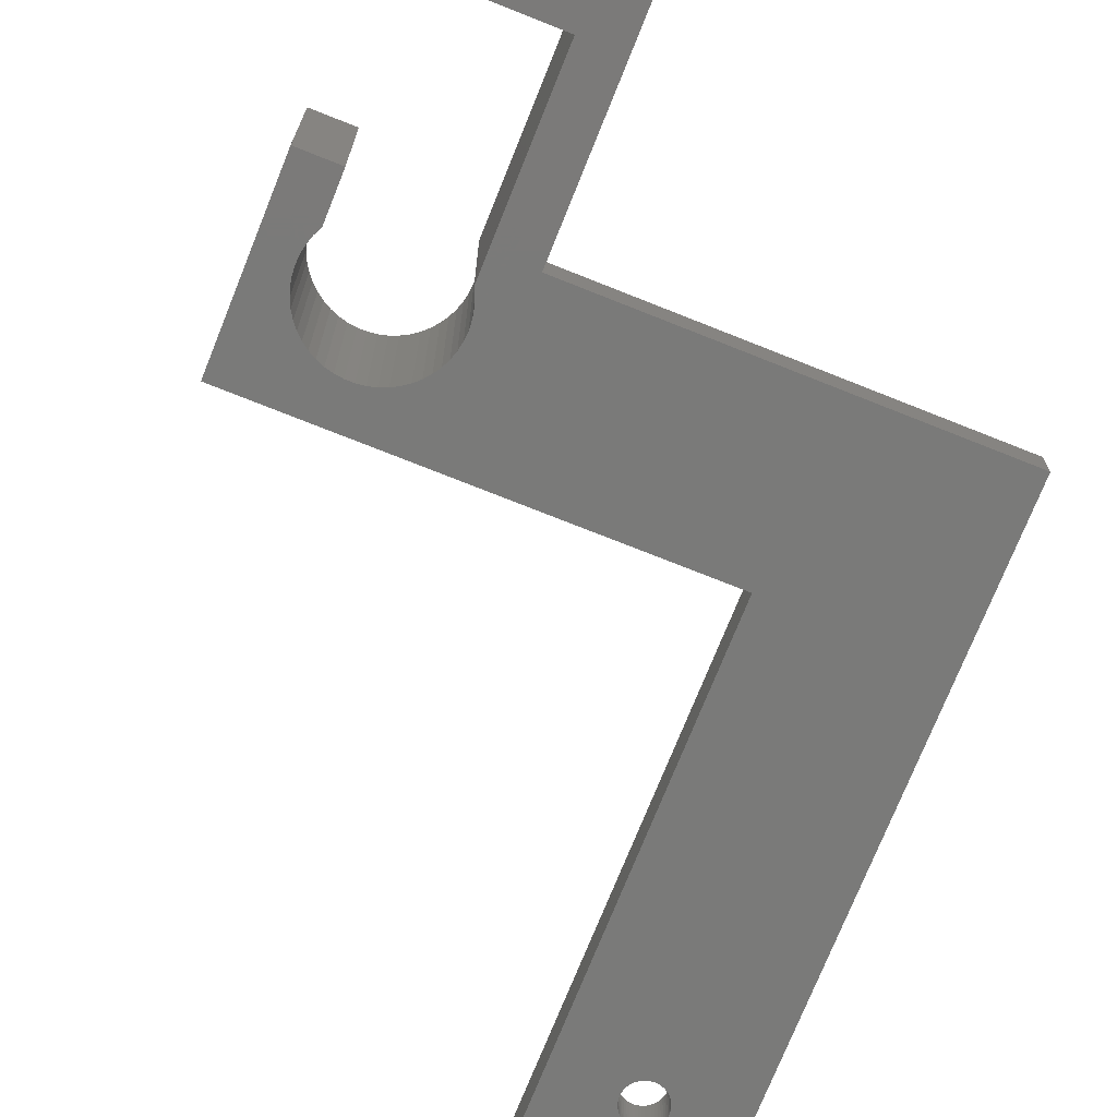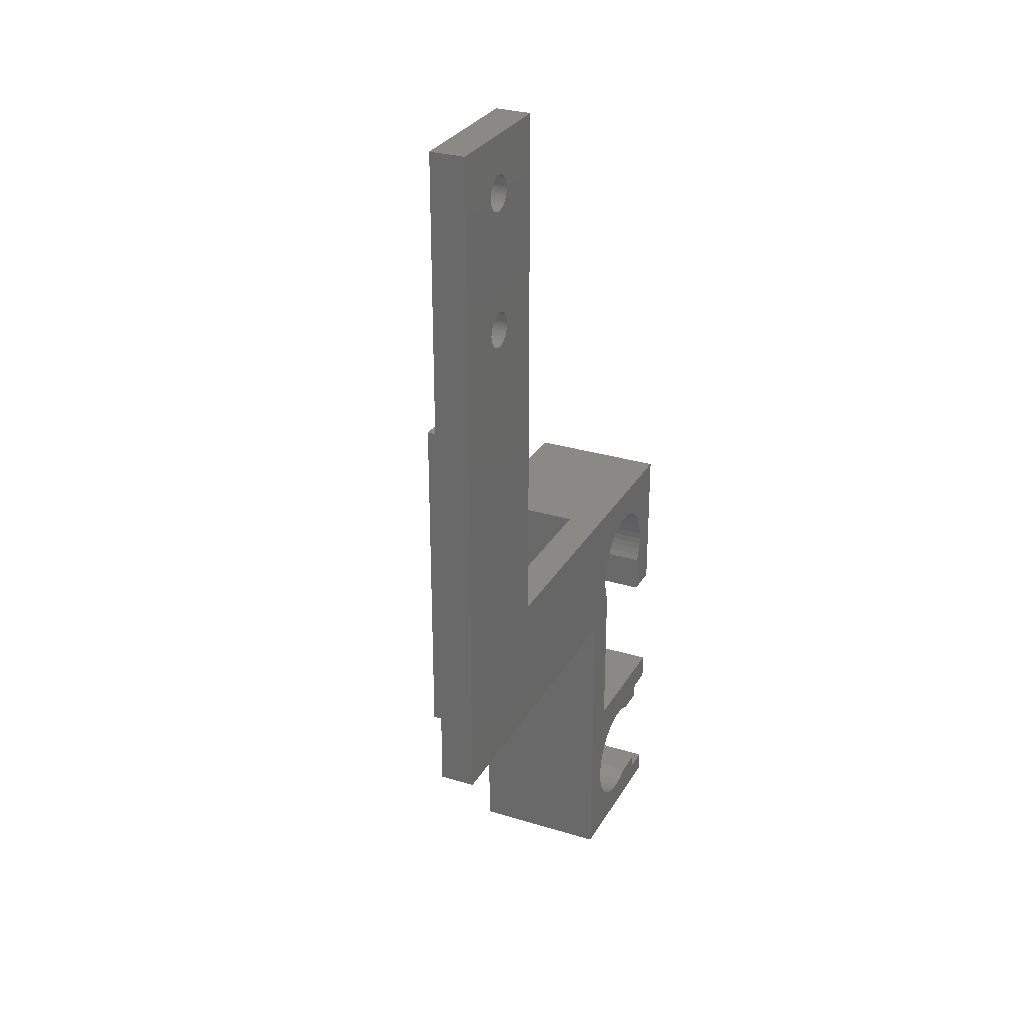
<metadata>
{"format":"stl","ext":"stl","renderer":"f3d","projection":"perspective","resolution":1024,"background":"white","views":[{"elev":-73.2,"azim":-21.8,"up":"+Z"},{"elev":28.8,"azim":114.6,"up":"+Y"}]}
</metadata>
<code>
# stl→obj: 395 verts, 794 faces
v -6 4 0
v -6 4 10
v -6 5.5 0
v -6 5.5 10
v 6 4 0
v 6 4 10
v -4.01 5.5 0
v -4.01 6.5 0
v -1.703 6.381 0
v -1.92 6.5 0
v -1.236 6.196 0
v -0.7495 6.071 0
v -0.2512 6.008 0
v 0.2512 6.008 0
v 6 26.4 0
v 20 36.4 0
v 30 26.4 0
v 0.7495 6.071 0
v 1.236 6.196 0
v 1.703 6.381 0
v 2.143 6.623 0
v 2.55 6.918 0
v 2.916 7.262 0
v 3.236 7.649 0
v 3.505 8.073 0
v 3.719 8.527 0
v 3.874 9.005 0
v 3.968 9.499 0
v 4 10 0
v 3.968 10.5 0
v 3.874 10.99 0
v 3.5 16.4 0
v 3.719 11.47 0
v 3.505 11.93 0
v 3.236 12.35 0
v 2.916 12.74 0
v 2.55 13.08 0
v 2.143 13.38 0
v 1.703 13.62 0
v 0.7495 13.93 0
v -6 16.4 0
v 1.236 13.8 0
v 0.2512 13.99 0
v -0.2512 13.99 0
v -4.01 14.5 0
v -1.236 13.8 0
v -4.01 13.5 0
v -0.7495 13.93 0
v -1.703 13.62 0
v -1.92 13.5 0
v -6 14.5 0
v 3.5 23 0
v 3.5 28.06 0
v 3.505 28.07 0
v 3.719 28.53 0
v 3.874 29.01 0
v 3.968 29.5 0
v 4 30 0
v 3.968 30.5 0
v 3.874 30.99 0
v 6 36.4 0
v 3.719 31.47 0
v 3.505 31.93 0
v 3.236 32.35 0
v 2.916 32.74 0
v 2.143 33.38 0
v 1.703 33.62 0
v 1.236 33.8 0
v -6 36.4 0
v 0.7495 33.93 0
v 0.2512 33.99 0
v -0.2512 33.99 0
v -6 25.25 0
v -3.968 30.5 0
v -4 30 0
v -0.7495 33.93 0
v -3.968 29.5 0
v -1.236 33.8 0
v -3.874 29.01 0
v -1.703 33.62 0
v -2.143 33.38 0
v -2.55 33.08 0
v -2.916 32.74 0
v -3.236 32.35 0
v -3.505 31.93 0
v -3.719 28.53 0
v -3.874 30.99 0
v -3.719 31.47 0
v 2.55 33.08 0
v 26.24 61.09 0
v 30 75 0
v 26.21 60.94 0
v 26.1 70.4 0
v 26.01 70.27 0
v 20 75 0
v 23.75 61.25 0
v 24.09 62.11 0
v 24.2 62.21 0
v 23.76 61.09 0
v 24.33 62.31 0
v 23.79 60.94 0
v 24.47 62.38 0
v 23.84 60.79 0
v 24.61 62.44 0
v 23.9 60.65 0
v 24.77 62.48 0
v 23.99 60.52 0
v 24.92 62.5 0
v 24.09 60.39 0
v 24.2 60.29 0
v 25.08 62.5 0
v 24.33 60.19 0
v 25.23 62.48 0
v 24.47 60.12 0
v 25.39 62.44 0
v 24.61 60.06 0
v 25.53 62.38 0
v 24.77 60.02 0
v 25.67 62.31 0
v 24.92 60 0
v 25.8 62.21 0
v 25.08 60 0
v 25.23 60.02 0
v 25.91 62.11 0
v 25.39 60.06 0
v 26.01 61.98 0
v 25.53 60.12 0
v 26.1 61.85 0
v 25.67 60.19 0
v 26.16 61.71 0
v 25.8 60.29 0
v 26.21 61.56 0
v 25.91 60.39 0
v 26.24 61.41 0
v 26.01 60.52 0
v 26.25 61.25 0
v 26.1 60.65 0
v 26.16 60.79 0
v 25.91 70.14 0
v 23.99 61.98 0
v 23.9 61.85 0
v 23.84 61.71 0
v 23.79 61.56 0
v 23.76 61.41 0
v 23.75 71 0
v 25.39 72.19 0
v 25.53 72.13 0
v 23.76 70.84 0
v 25.67 72.06 0
v 23.79 70.69 0
v 25.8 71.96 0
v 23.84 70.54 0
v 23.9 70.4 0
v 25.91 71.86 0
v 23.99 70.27 0
v 26.01 71.73 0
v 24.09 70.14 0
v 24.2 70.04 0
v 26.1 71.6 0
v 24.33 69.94 0
v 26.16 71.46 0
v 24.47 69.87 0
v 24.61 69.81 0
v 26.21 71.31 0
v 24.77 69.77 0
v 26.24 71.16 0
v 24.92 69.75 0
v 25.08 69.75 0
v 26.25 71 0
v 25.23 69.77 0
v 26.24 70.84 0
v 25.39 69.81 0
v 26.21 70.69 0
v 25.53 69.87 0
v 26.16 70.54 0
v 25.67 69.94 0
v 25.8 70.04 0
v 25.23 72.23 0
v 25.08 72.25 0
v 24.92 72.25 0
v 24.77 72.23 0
v 24.61 72.19 0
v 24.47 72.13 0
v 24.33 72.06 0
v 24.2 71.96 0
v 24.09 71.86 0
v 23.99 71.73 0
v 23.9 71.6 0
v 23.84 71.46 0
v 23.79 71.31 0
v 23.76 71.16 0
v -3.505 28.07 0
v -3.5 28.06 0
v -3.5 25.25 0
v -4.01 5.5 10
v 3.874 30.99 10
v 3.968 30.5 10
v 6 36.4 10
v 1.236 13.8 10
v 1.703 13.62 10
v 3.5 16.4 10
v 2.55 33.08 10
v 2.916 32.74 10
v -3.505 28.07 10
v -6 25.25 10
v -3.5 28.06 10
v -1.236 33.8 10
v -0.7495 33.93 10
v -3.719 28.53 10
v -3.874 29.01 10
v -6 36.4 10
v -0.2512 33.99 10
v 0.2512 33.99 10
v 2.143 33.38 10
v 3.505 28.07 10
v 3.5 23 10
v 3.719 28.53 10
v -4 30 10
v -3.968 30.5 10
v 3.5 28.06 10
v -3.874 30.99 10
v -3.719 31.47 10
v 0.7495 33.93 10
v 1.236 33.8 10
v -3.505 31.93 10
v -3.236 32.35 10
v -2.916 32.74 10
v -2.55 33.08 10
v -2.143 33.38 10
v -1.703 33.62 10
v 1.703 33.62 10
v -3.968 29.5 10
v -0.7495 6.071 10
v -0.2512 6.008 10
v 3.236 32.35 10
v -4.01 6.5 10
v 3.505 31.93 10
v 3.719 31.47 10
v 4 30 10
v 3.968 29.5 10
v 3.874 29.01 10
v 3.874 10.99 10
v 3.968 10.5 10
v -1.236 6.196 10
v 4 10 10
v 0.2512 6.008 10
v -1.236 13.8 10
v -0.7495 13.93 10
v -0.2512 13.99 10
v 0.2512 13.99 10
v 0.7495 13.93 10
v 3.874 9.005 10
v 3.719 8.527 10
v 2.143 13.38 10
v 2.55 13.08 10
v 2.916 12.74 10
v 3.968 9.499 10
v 3.236 12.35 10
v 3.505 11.93 10
v 3.719 11.47 10
v 3.505 8.073 10
v -1.703 6.381 10
v -1.92 6.5 10
v 3.236 7.649 10
v 2.916 7.262 10
v 2.55 6.918 10
v 2.143 6.623 10
v 1.703 6.381 10
v 1.236 6.196 10
v 0.7495 6.071 10
v -3.5 25.25 10
v -1.703 13.62 10
v -4.01 13.5 10
v -1.92 13.5 10
v -4.01 14.5 10
v -6 14.5 10
v -6 16.4 10
v 6 28.75 2.5
v 6 26.4 2.5
v 6 28.75 5
v 6 31.25 5
v 6 36.4 2.5
v 6 31.25 2.5
v 30 26.4 2.5
v 30 75 2.5
v 20 75 2.5
v 20 36.4 2.5
v 23.76 61.41 2.5
v 23.75 61.25 2.5
v 23.76 61.09 2.5
v 23.79 61.56 2.5
v 23.84 61.71 2.5
v 23.9 61.85 2.5
v 23.99 61.98 2.5
v 24.09 62.11 2.5
v 24.2 62.21 2.5
v 24.33 62.31 2.5
v 24.47 62.38 2.5
v 24.61 62.44 2.5
v 24.77 62.48 2.5
v 24.92 62.5 2.5
v 25.08 62.5 2.5
v 25.23 62.48 2.5
v 25.39 62.44 2.5
v 25.53 62.38 2.5
v 25.67 62.31 2.5
v 25.8 62.21 2.5
v 25.91 62.11 2.5
v 26.01 61.98 2.5
v 26.1 61.85 2.5
v 26.16 61.71 2.5
v 26.21 61.56 2.5
v 26.24 61.41 2.5
v 26.25 61.25 2.5
v 26.24 61.09 2.5
v 26.21 60.94 2.5
v 26.16 60.79 2.5
v 26.1 60.65 2.5
v 26.01 60.52 2.5
v 25.91 60.39 2.5
v 25.8 60.29 2.5
v 25.67 60.19 2.5
v 25.53 60.12 2.5
v 25.39 60.06 2.5
v 25.23 60.02 2.5
v 25.08 60 2.5
v 24.92 60 2.5
v 24.77 60.02 2.5
v 24.61 60.06 2.5
v 24.47 60.12 2.5
v 24.33 60.19 2.5
v 24.2 60.29 2.5
v 24.09 60.39 2.5
v 23.99 60.52 2.5
v 23.9 60.65 2.5
v 23.84 60.79 2.5
v 23.79 60.94 2.5
v 23.76 71.16 2.5
v 23.75 71 2.5
v 23.76 70.84 2.5
v 23.79 71.31 2.5
v 23.84 71.46 2.5
v 23.9 71.6 2.5
v 23.99 71.73 2.5
v 24.09 71.86 2.5
v 24.2 71.96 2.5
v 24.33 72.06 2.5
v 24.47 72.13 2.5
v 24.61 72.19 2.5
v 24.77 72.23 2.5
v 24.92 72.25 2.5
v 25.08 72.25 2.5
v 25.23 72.23 2.5
v 25.39 72.19 2.5
v 25.53 72.13 2.5
v 25.67 72.06 2.5
v 25.8 71.96 2.5
v 25.91 71.86 2.5
v 26.01 71.73 2.5
v 26.1 71.6 2.5
v 26.16 71.46 2.5
v 26.21 71.31 2.5
v 26.24 71.16 2.5
v 26.25 71 2.5
v 26.24 70.84 2.5
v 26.21 70.69 2.5
v 26.16 70.54 2.5
v 26.1 70.4 2.5
v 26.01 70.27 2.5
v 25.91 70.14 2.5
v 25.8 70.04 2.5
v 25.67 69.94 2.5
v 25.53 69.87 2.5
v 25.39 69.81 2.5
v 25.23 69.77 2.5
v 25.08 69.75 2.5
v 24.92 69.75 2.5
v 24.77 69.77 2.5
v 24.61 69.81 2.5
v 24.47 69.87 2.5
v 24.33 69.94 2.5
v 24.2 70.04 2.5
v 24.09 70.14 2.5
v 23.99 70.27 2.5
v 23.9 70.4 2.5
v 23.84 70.54 2.5
v 23.79 70.69 2.5
v 23.75 53 2.5
v 26.25 28.75 2.5
v 23.75 31.25 2.5
v 26.25 53 2.5
v 23.75 31.25 5
v 26.25 28.75 5
v 26.25 53 5
v 23.75 53 5
f 1 2 3
f 3 2 4
f 2 1 5
f 6 2 5
f 1 3 5
f 5 3 7
f 5 7 8
f 9 8 10
f 11 8 9
f 5 8 11
f 5 11 12
f 5 13 14
f 15 16 17
f 14 18 5
f 18 19 5
f 19 20 5
f 20 21 5
f 21 22 5
f 22 23 5
f 23 24 5
f 24 25 5
f 25 26 5
f 26 27 5
f 27 28 5
f 28 29 5
f 29 30 5
f 30 31 5
f 31 32 5
f 33 32 31
f 34 32 33
f 35 32 34
f 36 32 35
f 37 32 36
f 38 32 37
f 39 32 38
f 40 41 42
f 43 41 40
f 44 45 43
f 46 47 48
f 49 50 47
f 49 47 46
f 48 47 45
f 48 45 44
f 45 51 41
f 45 41 43
f 42 41 32
f 42 32 39
f 32 52 5
f 52 53 5
f 5 53 54
f 54 55 5
f 55 56 5
f 56 57 5
f 57 58 5
f 58 59 5
f 60 61 59
f 62 61 60
f 63 61 62
f 64 61 63
f 65 61 64
f 66 67 61
f 67 68 61
f 68 69 61
f 70 69 68
f 71 69 70
f 72 69 71
f 73 74 75
f 76 69 72
f 73 75 77
f 78 69 76
f 73 77 79
f 80 69 78
f 81 69 80
f 82 69 81
f 83 69 82
f 84 69 83
f 85 69 84
f 73 79 86
f 87 74 73
f 87 73 88
f 88 73 69
f 88 69 85
f 89 66 61
f 89 61 65
f 59 15 5
f 90 91 92
f 92 91 16
f 91 17 16
f 61 16 15
f 61 15 59
f 93 91 94
f 95 96 16
f 97 91 98
f 96 99 16
f 98 91 100
f 99 101 16
f 100 91 102
f 101 103 16
f 102 91 104
f 103 105 16
f 104 91 106
f 105 107 16
f 106 91 108
f 107 109 16
f 109 110 16
f 108 91 111
f 110 112 16
f 111 91 113
f 112 114 16
f 113 91 115
f 114 116 16
f 115 91 117
f 116 118 16
f 117 91 119
f 118 120 16
f 119 91 121
f 120 122 16
f 122 123 16
f 121 91 124
f 123 125 16
f 124 91 126
f 125 127 16
f 126 91 128
f 127 129 16
f 128 91 130
f 129 131 16
f 130 91 132
f 131 133 16
f 132 91 134
f 133 135 16
f 134 91 136
f 135 137 16
f 136 91 90
f 137 138 16
f 138 92 16
f 139 91 97
f 95 97 140
f 95 140 141
f 95 141 142
f 95 142 143
f 95 143 144
f 95 144 96
f 95 145 97
f 146 91 147
f 145 148 97
f 147 91 149
f 148 150 97
f 149 91 151
f 150 152 97
f 152 153 97
f 151 91 154
f 153 155 97
f 154 91 156
f 155 157 97
f 157 158 97
f 156 91 159
f 158 160 97
f 159 91 161
f 160 162 97
f 162 163 97
f 161 91 164
f 163 165 97
f 164 91 166
f 165 167 97
f 167 168 97
f 166 91 169
f 168 170 97
f 169 91 171
f 170 172 97
f 171 91 173
f 172 174 97
f 173 91 175
f 174 176 97
f 175 91 93
f 176 177 97
f 94 91 139
f 177 139 97
f 95 91 146
f 95 146 178
f 95 178 179
f 95 179 180
f 95 180 181
f 95 181 182
f 95 182 183
f 95 183 184
f 95 184 185
f 95 185 186
f 95 186 187
f 95 187 188
f 95 188 189
f 95 189 190
f 95 190 191
f 95 191 145
f 13 5 12
f 73 86 192
f 73 192 193
f 73 193 194
f 195 7 4
f 4 7 3
f 4 2 6
f 195 4 6
f 196 197 198
f 199 200 201
f 202 203 198
f 204 205 206
f 207 208 198
f 209 205 204
f 210 205 209
f 211 205 210
f 212 213 198
f 214 202 198
f 215 216 217
f 211 218 219
f 220 216 215
f 211 219 221
f 211 221 222
f 223 224 198
f 211 222 225
f 211 225 226
f 211 226 227
f 213 223 198
f 211 227 228
f 211 228 229
f 208 212 198
f 211 229 230
f 211 207 198
f 211 230 207
f 231 214 198
f 210 232 211
f 232 218 211
f 233 195 234
f 203 235 198
f 236 195 233
f 235 237 198
f 237 238 198
f 238 196 198
f 198 197 6
f 197 239 6
f 239 240 6
f 240 241 6
f 241 217 6
f 217 216 6
f 216 201 6
f 242 243 6
f 236 233 244
f 243 245 6
f 234 195 246
f 247 248 201
f 248 249 201
f 249 250 201
f 250 251 201
f 251 199 201
f 252 253 6
f 201 200 254
f 201 254 255
f 201 255 256
f 245 257 6
f 201 256 258
f 257 252 6
f 201 258 259
f 201 259 260
f 201 242 6
f 201 260 242
f 253 261 6
f 236 262 263
f 261 264 6
f 264 265 6
f 265 266 6
f 266 267 6
f 267 268 6
f 268 269 6
f 269 270 6
f 270 246 6
f 236 244 262
f 246 195 6
f 271 206 205
f 224 231 198
f 201 272 247
f 272 273 274
f 201 273 272
f 201 275 273
f 201 276 275
f 201 277 276
f 6 5 15
f 278 6 279
f 279 6 15
f 280 6 278
f 281 6 280
f 198 6 281
f 282 281 283
f 198 281 282
f 198 282 61
f 279 15 17
f 284 279 17
f 284 17 91
f 285 284 91
f 95 286 91
f 91 286 285
f 16 287 95
f 95 287 286
f 61 282 16
f 16 282 287
f 69 211 61
f 61 211 198
f 73 205 69
f 69 205 211
f 205 73 194
f 271 205 194
f 193 206 271
f 194 193 271
f 204 206 193
f 192 204 193
f 209 204 192
f 86 209 192
f 210 209 86
f 79 210 86
f 232 210 79
f 77 232 79
f 218 232 77
f 75 218 77
f 74 219 218
f 75 74 218
f 87 221 219
f 74 87 219
f 88 222 221
f 87 88 221
f 85 225 222
f 88 85 222
f 84 226 225
f 85 84 225
f 83 227 226
f 84 83 226
f 82 228 227
f 83 82 227
f 81 229 228
f 82 81 228
f 80 230 229
f 81 80 229
f 78 207 230
f 80 78 230
f 76 208 207
f 78 76 207
f 72 212 208
f 76 72 208
f 71 213 212
f 72 71 212
f 70 223 213
f 71 70 213
f 68 224 223
f 70 68 223
f 67 231 224
f 68 67 224
f 66 214 231
f 67 66 231
f 89 202 214
f 66 89 214
f 65 203 202
f 89 65 202
f 235 203 64
f 64 203 65
f 237 235 63
f 63 235 64
f 238 237 62
f 62 237 63
f 196 238 60
f 60 238 62
f 197 196 59
f 59 196 60
f 239 197 58
f 58 197 59
f 239 58 240
f 240 58 57
f 240 57 241
f 241 57 56
f 241 56 217
f 217 56 55
f 217 55 215
f 215 55 54
f 215 54 220
f 220 54 53
f 52 216 53
f 53 216 220
f 32 201 52
f 52 201 216
f 41 277 32
f 32 277 201
f 51 276 41
f 41 276 277
f 45 275 276
f 51 45 276
f 275 45 273
f 273 45 47
f 50 274 273
f 47 50 273
f 49 272 274
f 50 49 274
f 46 247 272
f 49 46 272
f 48 248 247
f 46 48 247
f 44 249 248
f 48 44 248
f 43 250 249
f 44 43 249
f 40 251 250
f 43 40 250
f 42 199 251
f 40 42 251
f 39 200 199
f 42 39 199
f 38 254 200
f 39 38 200
f 37 255 254
f 38 37 254
f 36 256 255
f 37 36 255
f 258 256 35
f 35 256 36
f 259 258 34
f 34 258 35
f 260 259 33
f 33 259 34
f 242 260 31
f 31 260 33
f 243 242 30
f 30 242 31
f 245 243 29
f 29 243 30
f 245 29 257
f 257 29 28
f 257 28 252
f 252 28 27
f 252 27 253
f 253 27 26
f 253 26 261
f 261 26 25
f 261 25 264
f 264 25 24
f 264 24 265
f 265 24 23
f 265 23 266
f 266 23 22
f 266 22 267
f 267 22 21
f 267 21 268
f 268 21 20
f 268 20 269
f 269 20 19
f 269 19 270
f 270 19 18
f 270 18 246
f 246 18 14
f 246 14 234
f 234 14 13
f 234 13 233
f 233 13 12
f 233 12 244
f 244 12 11
f 244 11 262
f 262 11 9
f 262 9 263
f 263 9 10
f 263 10 236
f 236 10 8
f 236 8 195
f 195 8 7
f 144 288 289
f 96 144 289
f 289 290 99
f 96 289 99
f 143 291 288
f 144 143 288
f 142 292 291
f 143 142 291
f 141 293 292
f 142 141 292
f 140 294 293
f 141 140 293
f 97 295 294
f 140 97 294
f 98 296 295
f 97 98 295
f 100 297 296
f 98 100 296
f 102 298 297
f 100 102 297
f 104 299 298
f 102 104 298
f 106 300 299
f 104 106 299
f 108 301 300
f 106 108 300
f 111 302 301
f 108 111 301
f 113 303 302
f 111 113 302
f 115 304 303
f 113 115 303
f 117 305 304
f 115 117 304
f 119 306 305
f 117 119 305
f 121 307 306
f 119 121 306
f 124 308 307
f 121 124 307
f 309 308 126
f 126 308 124
f 310 309 128
f 128 309 126
f 311 310 130
f 130 310 128
f 312 311 132
f 132 311 130
f 313 312 134
f 134 312 132
f 314 313 136
f 136 313 134
f 314 136 315
f 315 136 90
f 315 90 316
f 316 90 92
f 316 92 317
f 317 92 138
f 317 138 318
f 318 138 137
f 318 137 319
f 319 137 135
f 319 135 320
f 320 135 133
f 320 133 321
f 321 133 131
f 321 131 322
f 322 131 129
f 322 129 323
f 323 129 127
f 323 127 324
f 324 127 125
f 324 125 325
f 325 125 123
f 325 123 326
f 326 123 122
f 326 122 327
f 327 122 120
f 327 120 328
f 328 120 118
f 328 118 329
f 329 118 116
f 329 116 330
f 330 116 114
f 330 114 331
f 331 114 112
f 331 112 332
f 332 112 110
f 332 110 333
f 333 110 109
f 334 333 109
f 107 334 109
f 335 334 107
f 105 335 107
f 336 335 105
f 103 336 105
f 337 336 103
f 101 337 103
f 290 337 101
f 99 290 101
f 191 338 339
f 145 191 339
f 339 340 148
f 145 339 148
f 190 341 338
f 191 190 338
f 189 342 341
f 190 189 341
f 188 343 342
f 189 188 342
f 187 344 343
f 188 187 343
f 186 345 344
f 187 186 344
f 185 346 345
f 186 185 345
f 184 347 346
f 185 184 346
f 183 348 347
f 184 183 347
f 182 349 348
f 183 182 348
f 181 350 349
f 182 181 349
f 180 351 350
f 181 180 350
f 179 352 351
f 180 179 351
f 178 353 352
f 179 178 352
f 146 354 353
f 178 146 353
f 147 355 354
f 146 147 354
f 149 356 355
f 147 149 355
f 151 357 356
f 149 151 356
f 154 358 357
f 151 154 357
f 359 358 156
f 156 358 154
f 360 359 159
f 159 359 156
f 361 360 161
f 161 360 159
f 362 361 164
f 164 361 161
f 363 362 166
f 166 362 164
f 364 363 169
f 169 363 166
f 364 169 365
f 365 169 171
f 365 171 366
f 366 171 173
f 366 173 367
f 367 173 175
f 367 175 368
f 368 175 93
f 368 93 369
f 369 93 94
f 369 94 370
f 370 94 139
f 370 139 371
f 371 139 177
f 371 177 372
f 372 177 176
f 372 176 373
f 373 176 174
f 373 174 374
f 374 174 172
f 374 172 375
f 375 172 170
f 375 170 376
f 376 170 168
f 376 168 377
f 377 168 167
f 377 167 378
f 378 167 165
f 378 165 379
f 379 165 163
f 379 163 380
f 380 163 162
f 380 162 381
f 381 162 160
f 381 160 382
f 382 160 158
f 382 158 383
f 383 158 157
f 384 383 157
f 155 384 157
f 385 384 155
f 153 385 155
f 386 385 153
f 152 386 153
f 387 386 152
f 150 387 152
f 340 387 150
f 148 340 150
f 278 279 284
f 388 316 317
f 389 278 284
f 283 390 287
f 388 319 320
f 285 391 284
f 337 290 388
f 287 282 283
f 388 318 319
f 388 317 318
f 294 295 285
f 285 292 293
f 295 296 285
f 296 297 285
f 348 349 285
f 351 352 285
f 285 297 298
f 285 298 299
f 330 331 388
f 285 299 300
f 329 330 388
f 285 300 301
f 331 332 388
f 285 301 302
f 285 302 303
f 327 328 388
f 285 303 304
f 326 327 388
f 285 304 305
f 328 329 388
f 285 305 306
f 285 306 307
f 324 325 388
f 285 307 308
f 323 324 388
f 285 308 309
f 325 326 388
f 285 309 310
f 285 310 311
f 391 389 284
f 285 312 313
f 285 313 314
f 285 314 315
f 285 315 316
f 321 322 388
f 320 321 388
f 322 323 388
f 332 333 388
f 333 334 388
f 334 335 388
f 335 336 388
f 336 337 388
f 355 356 285
f 286 340 339
f 286 339 338
f 286 338 341
f 353 354 285
f 286 341 342
f 352 353 285
f 286 342 343
f 354 355 285
f 286 343 344
f 286 344 345
f 350 351 285
f 286 345 346
f 349 350 285
f 286 346 347
f 286 348 285
f 286 347 348
f 356 357 285
f 357 358 285
f 358 359 285
f 359 360 285
f 360 361 285
f 361 362 285
f 362 363 285
f 363 364 285
f 364 365 285
f 365 366 285
f 293 294 285
f 366 367 285
f 388 391 316
f 367 368 285
f 316 391 285
f 311 312 285
f 390 388 287
f 286 387 340
f 286 386 387
f 286 385 386
f 286 384 385
f 286 383 384
f 369 285 368
f 370 285 369
f 370 292 285
f 371 292 370
f 372 292 371
f 373 292 372
f 374 292 373
f 375 292 374
f 376 292 375
f 377 292 376
f 378 292 377
f 379 292 378
f 380 292 379
f 381 292 380
f 382 292 381
f 383 292 382
f 286 292 383
f 286 291 292
f 286 288 291
f 286 289 288
f 286 290 289
f 286 388 290
f 286 287 388
f 283 281 390
f 390 281 392
f 281 280 393
f 392 281 393
f 394 392 393
f 395 392 394
f 280 278 389
f 393 280 389
f 393 389 391
f 394 393 391
f 388 395 391
f 391 395 394
f 390 392 388
f 388 392 395

</code>
